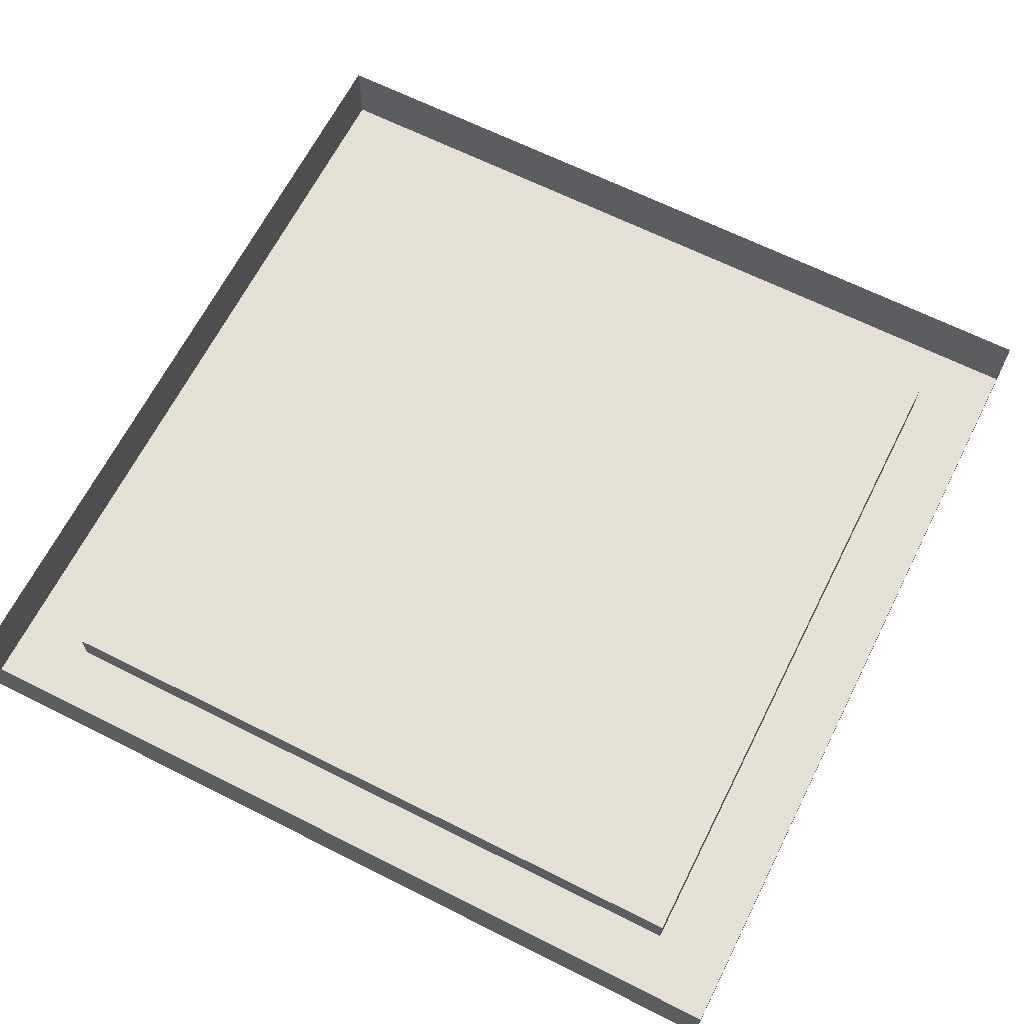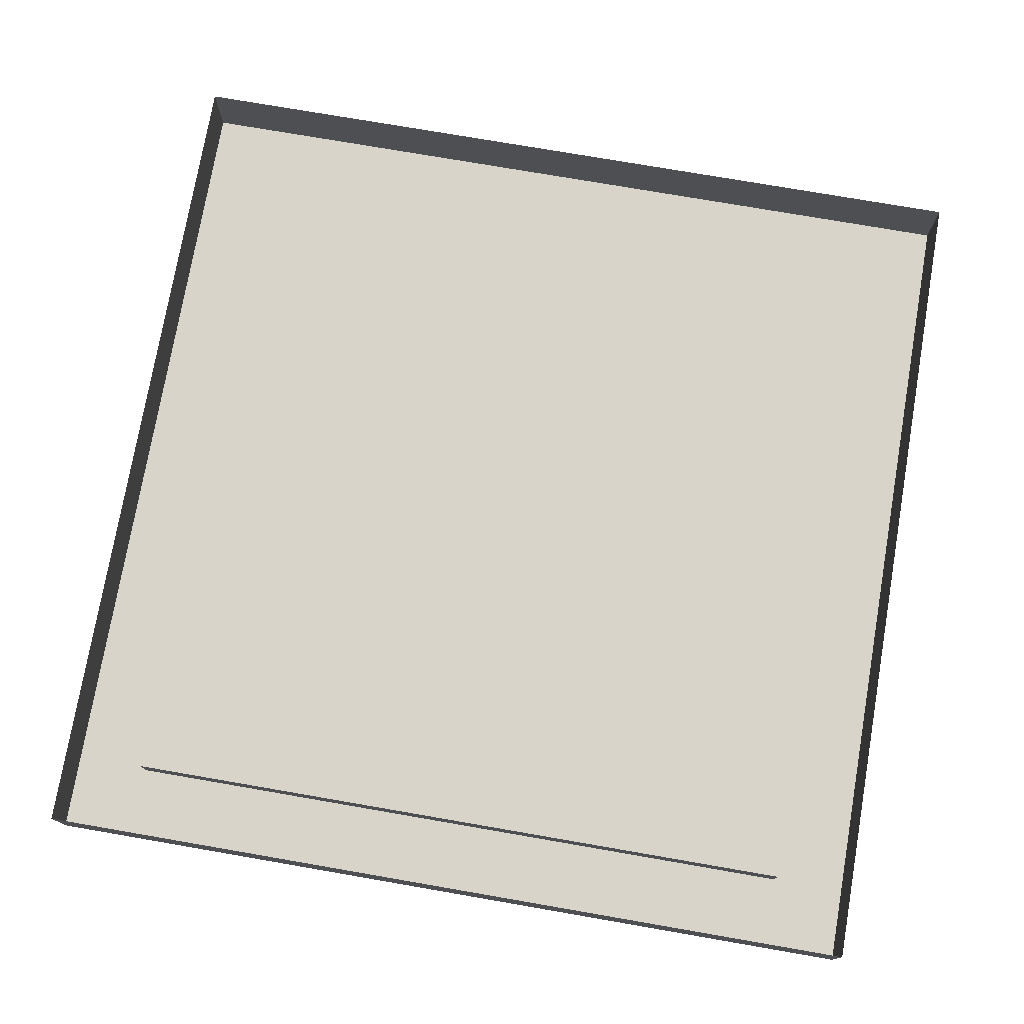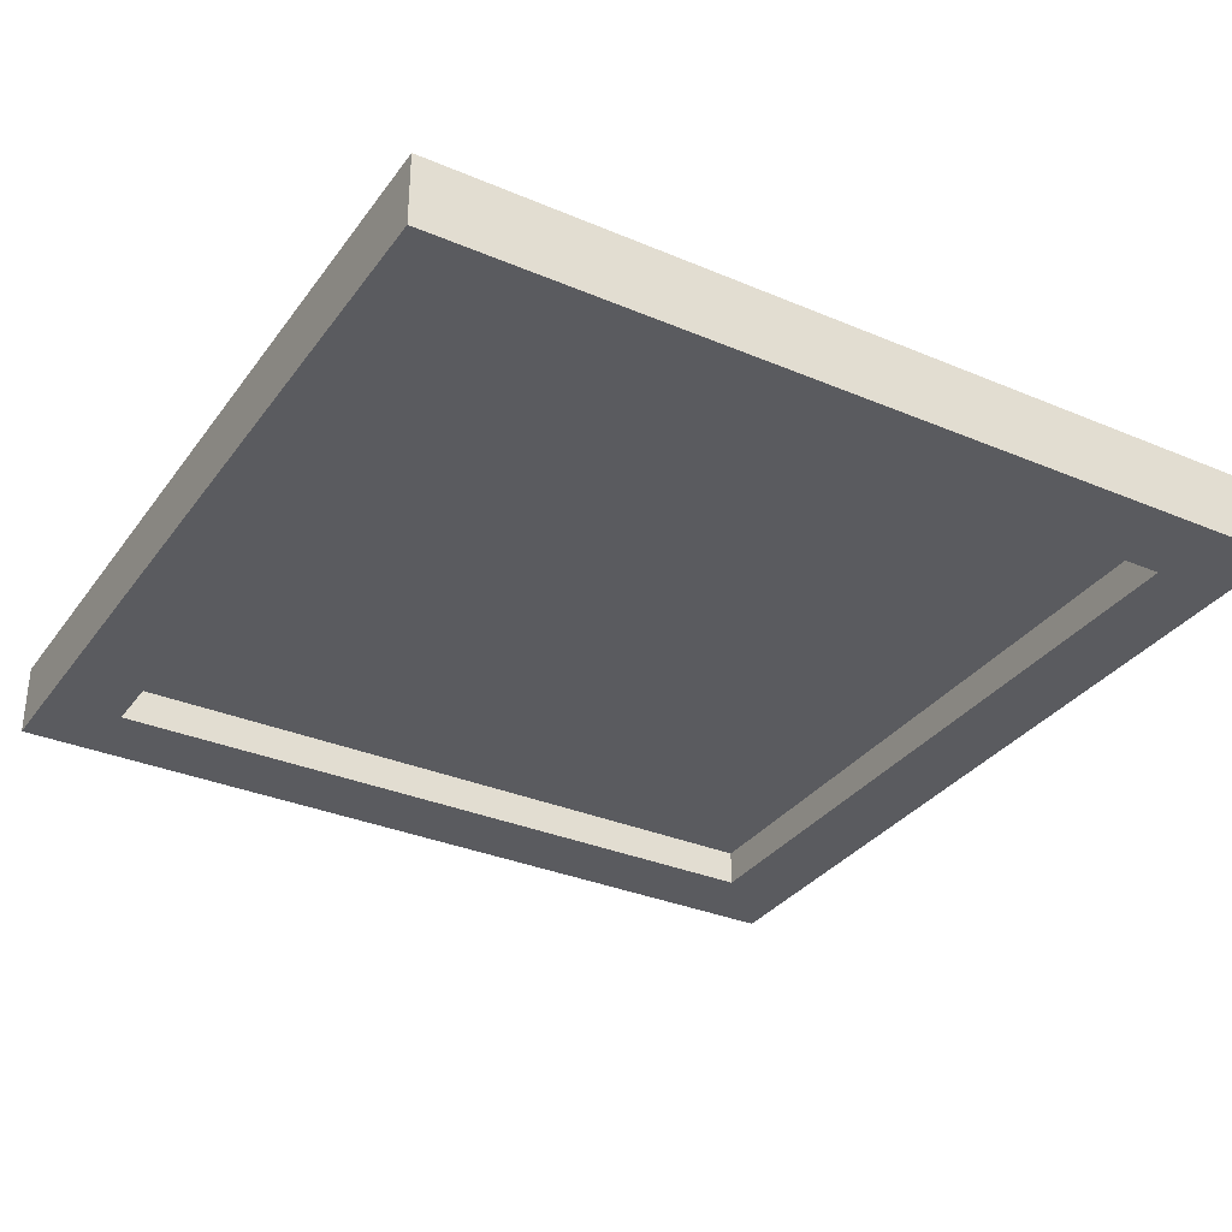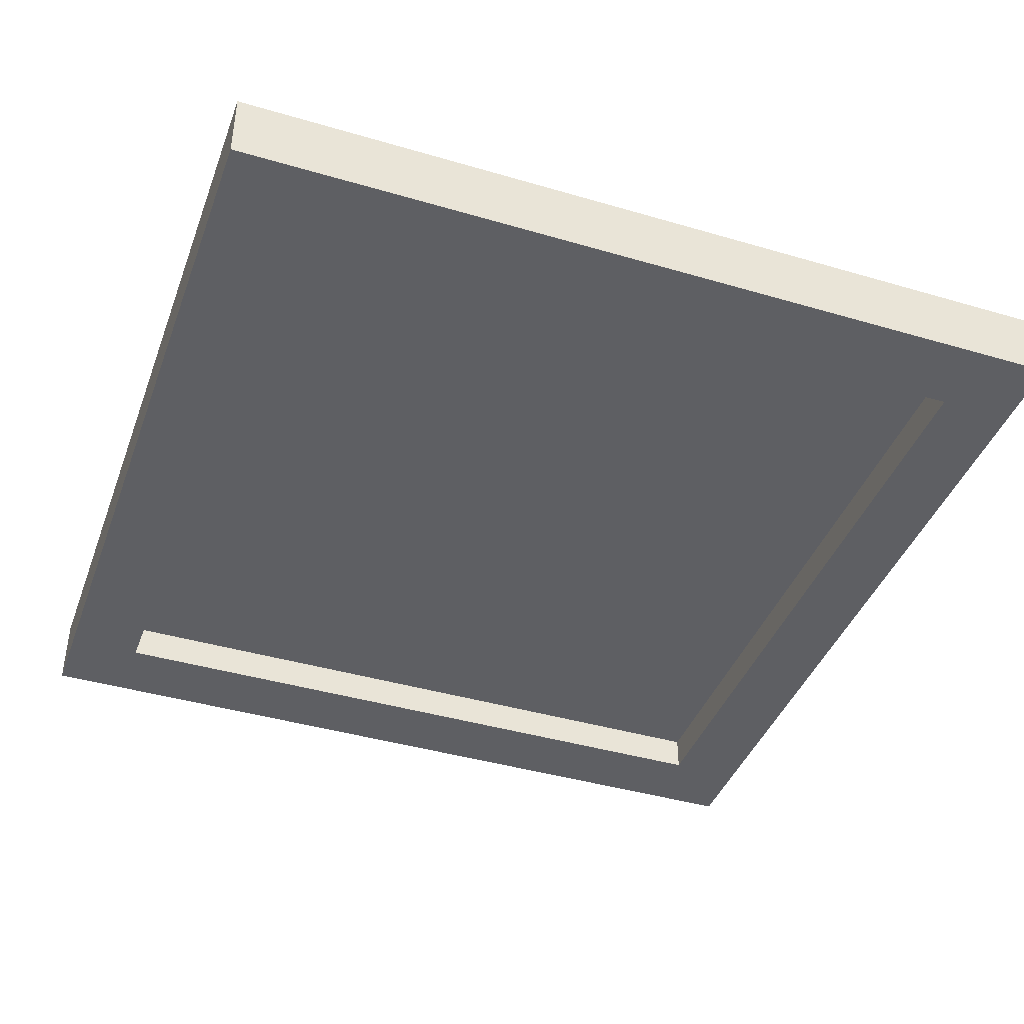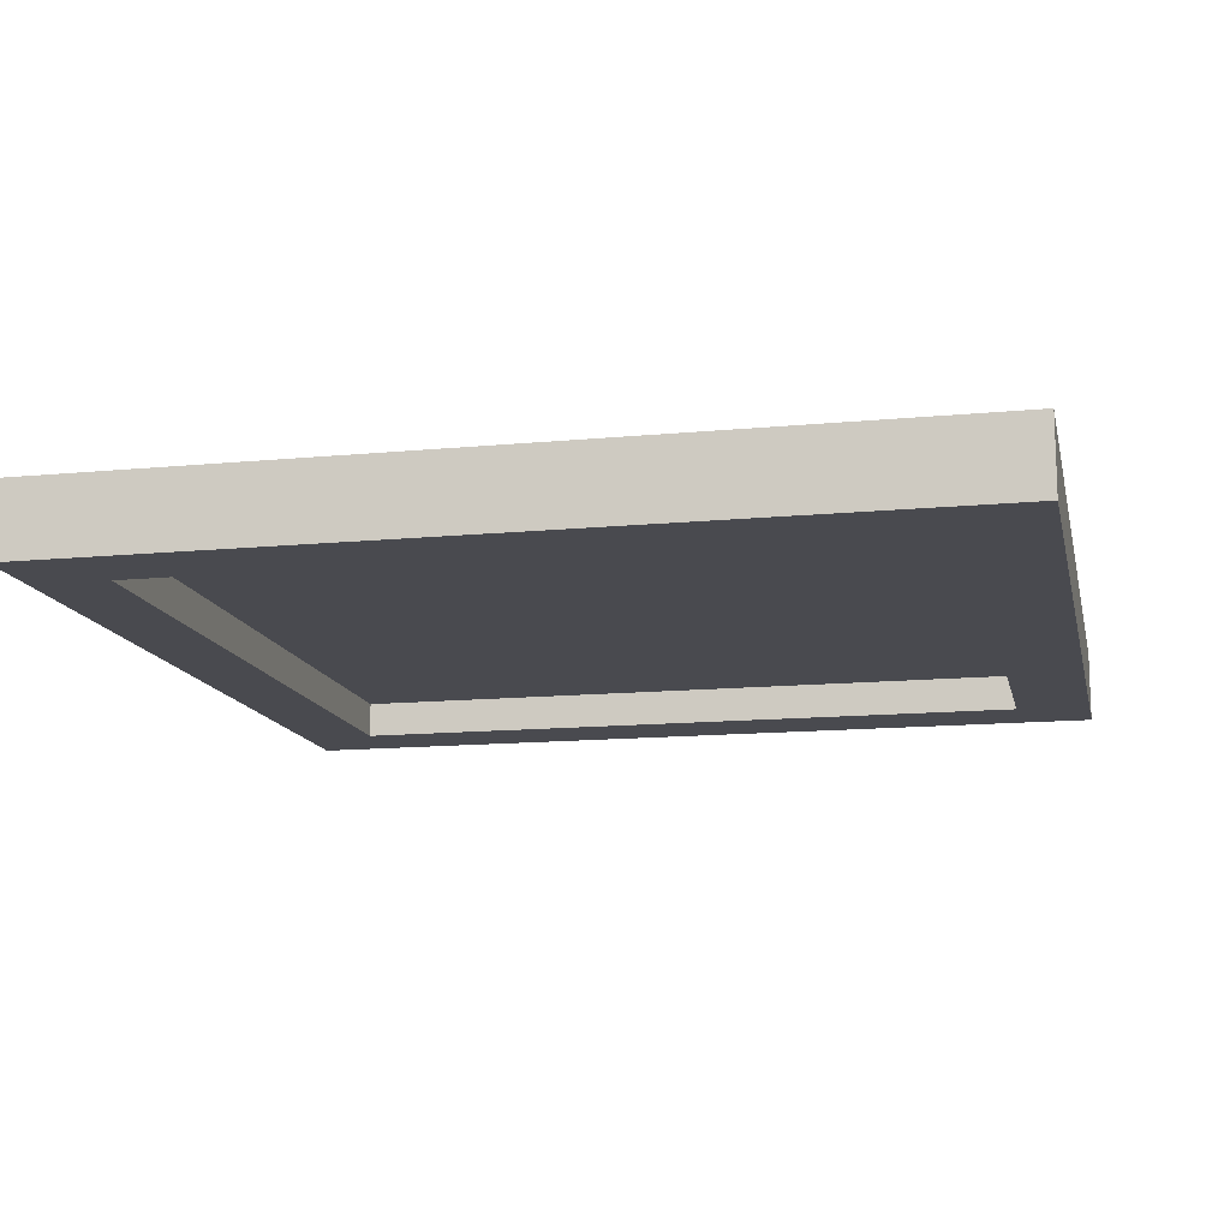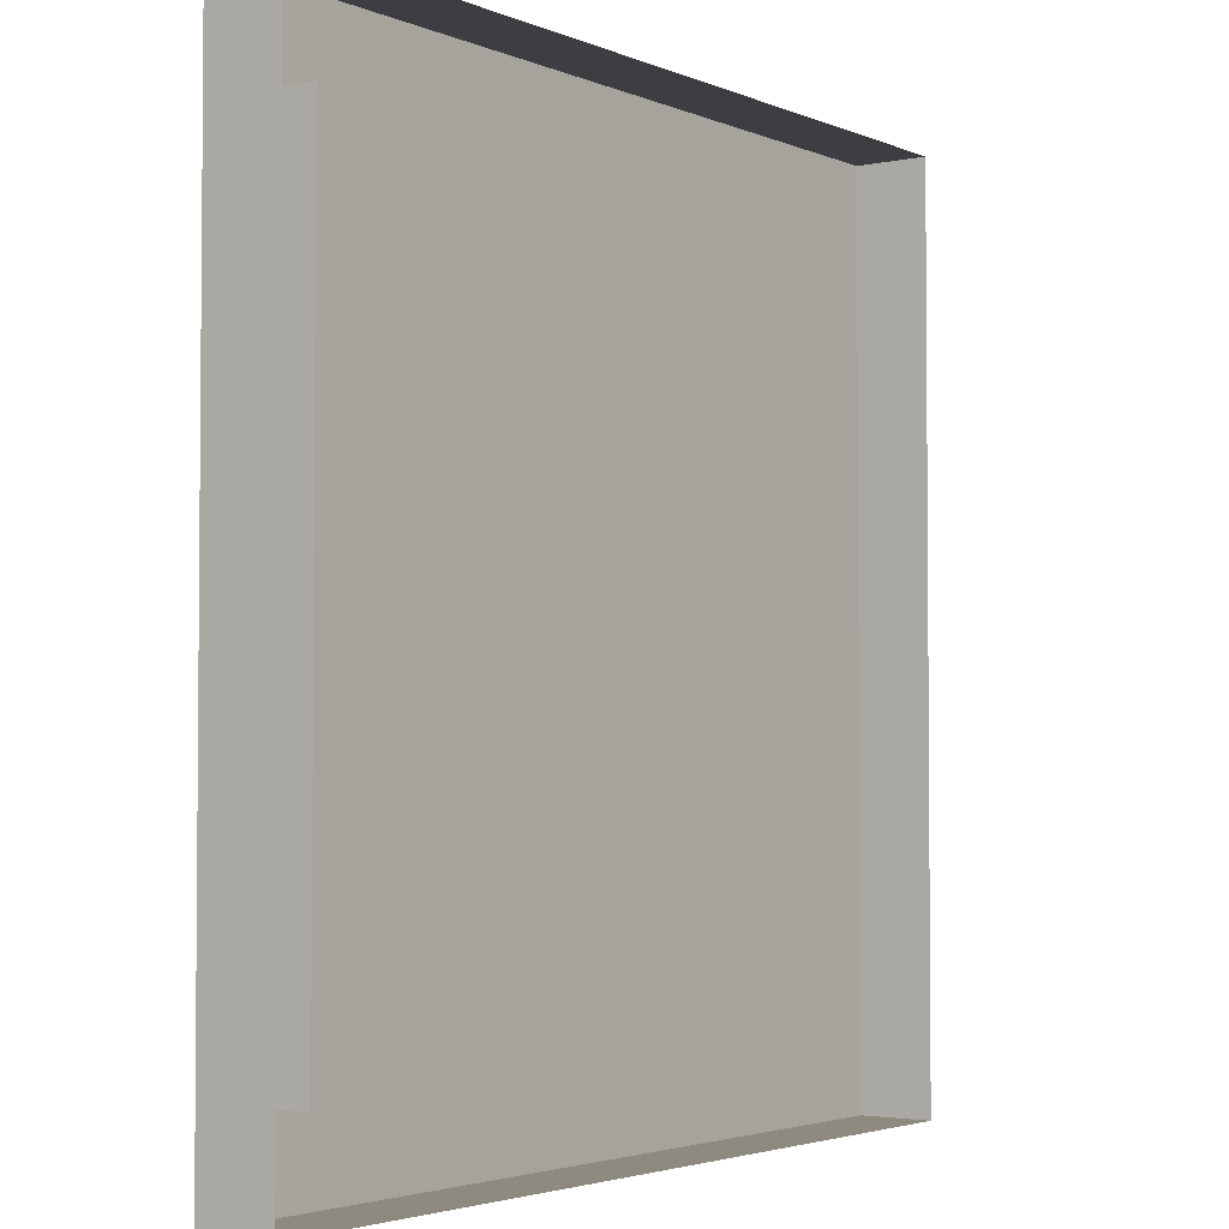
<metadata>
{"format":"obj","ext":"obj","renderer":"f3d","projection":"perspective","resolution":1024,"background":"white","views":[{"elev":65.5,"azim":26.8,"up":"+Z"},{"elev":75.7,"azim":9.8,"up":"+Z"},{"elev":-32.9,"azim":-30.3,"up":"+Z"},{"elev":-41.4,"azim":160.4,"up":"+Z"},{"elev":-13.6,"azim":-77.8,"up":"+Z"},{"elev":-3.1,"azim":-54.4,"up":"+Y"}]}
</metadata>
<code>
g window-wide-type-d
v -0.2466 0.05232 -1.805e-16 1 1 1
v 0.2466 0.05232 -1.805e-16 1 1 1
v -0.2466 0.5455 -1.805e-16 1 1 1
v 0.2466 0.5455 -1.805e-16 1 1 1
v -0.2466 0.5455 -0.025 1 1 1
v -0.2466 0.05232 -0.025 1 1 1
v 0.2466 0.05232 -0.025 1 1 1
v 0.2466 0.5455 -0.025 1 1 1
v 0.2989 0.5978 -0.025 1 1 1
v 0.2989 0 -0.025 1 1 1
v 0.2989 0.5978 0.025 1 1 1
v 0.2989 0 0.025 1 1 1
v -0.2989 0 0.025 1 1 1
v -0.2989 0 -0.025 1 1 1
v -0.2989 0.5978 -0.025 1 1 1
v -0.2989 0.5978 0.025 1 1 1
f 3 2 1
f 2 3 4
f 3 6 5
f 6 3 1
f 2 8 7
f 8 2 4
f 6 2 7
f 2 6 1
f 3 8 4
f 8 3 5
f 11 10 9
f 10 11 12
f 13 10 12
f 10 13 14
f 15 11 9
f 11 15 16
f 13 15 14
f 15 13 16
f 6 15 5
f 5 15 8
f 6 14 15
f 9 8 15
f 14 6 10
f 9 7 8
f 10 7 9
f 7 10 6
g window-wide-type-d
f 3 2 1
f 2 3 4
f 3 6 5
f 6 3 1
f 2 8 7
f 8 2 4
f 6 2 7
f 2 6 1
f 3 8 4
f 8 3 5
f 11 10 9
f 10 11 12
f 13 10 12
f 10 13 14
f 15 11 9
f 11 15 16
f 13 15 14
f 15 13 16
f 6 15 5
f 5 15 8
f 6 14 15
f 9 8 15
f 14 6 10
f 9 7 8
f 10 7 9
f 7 10 6

</code>
